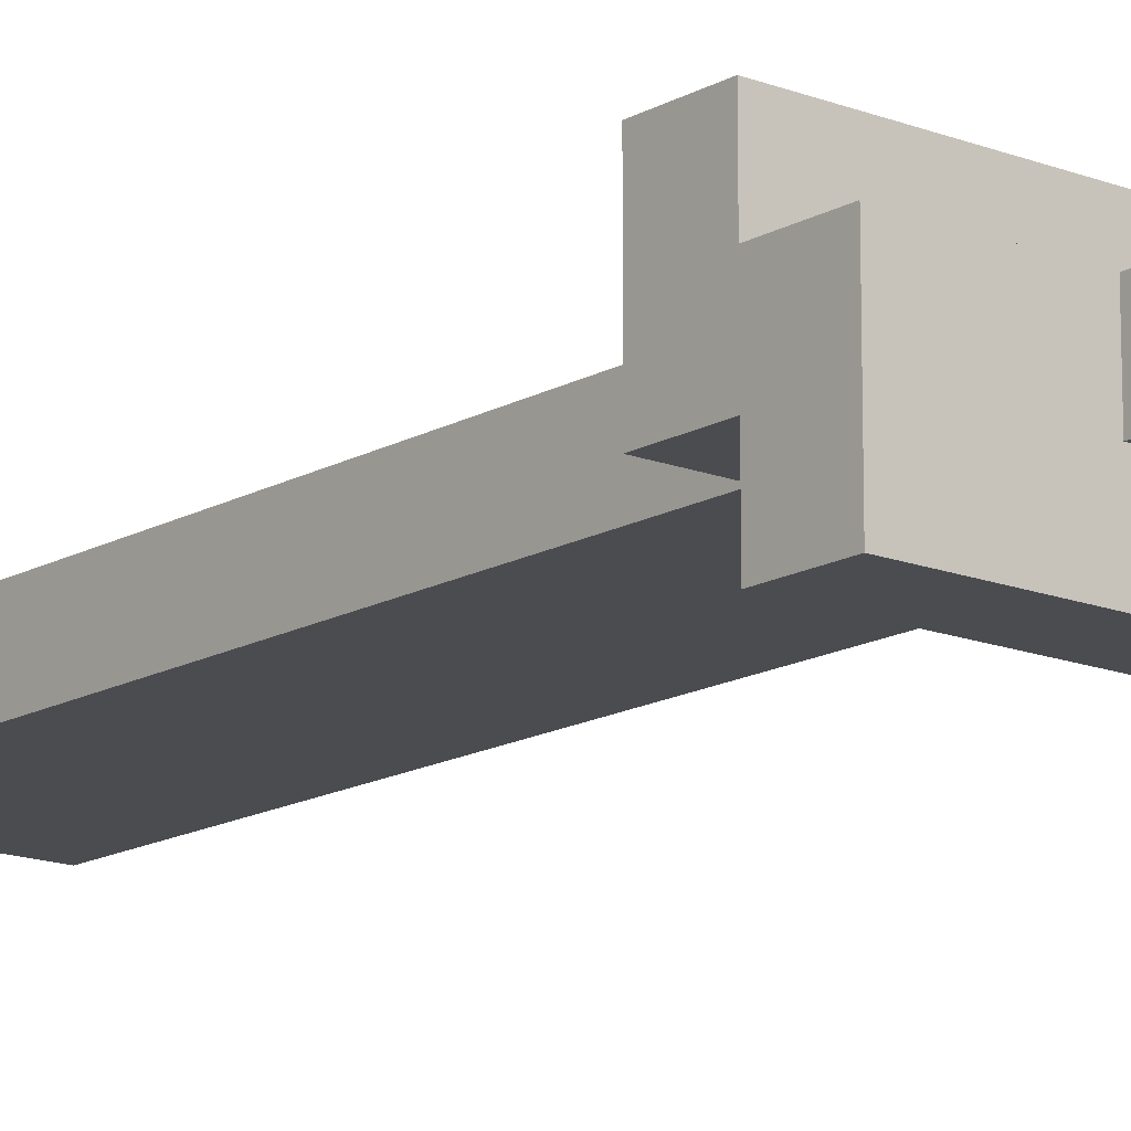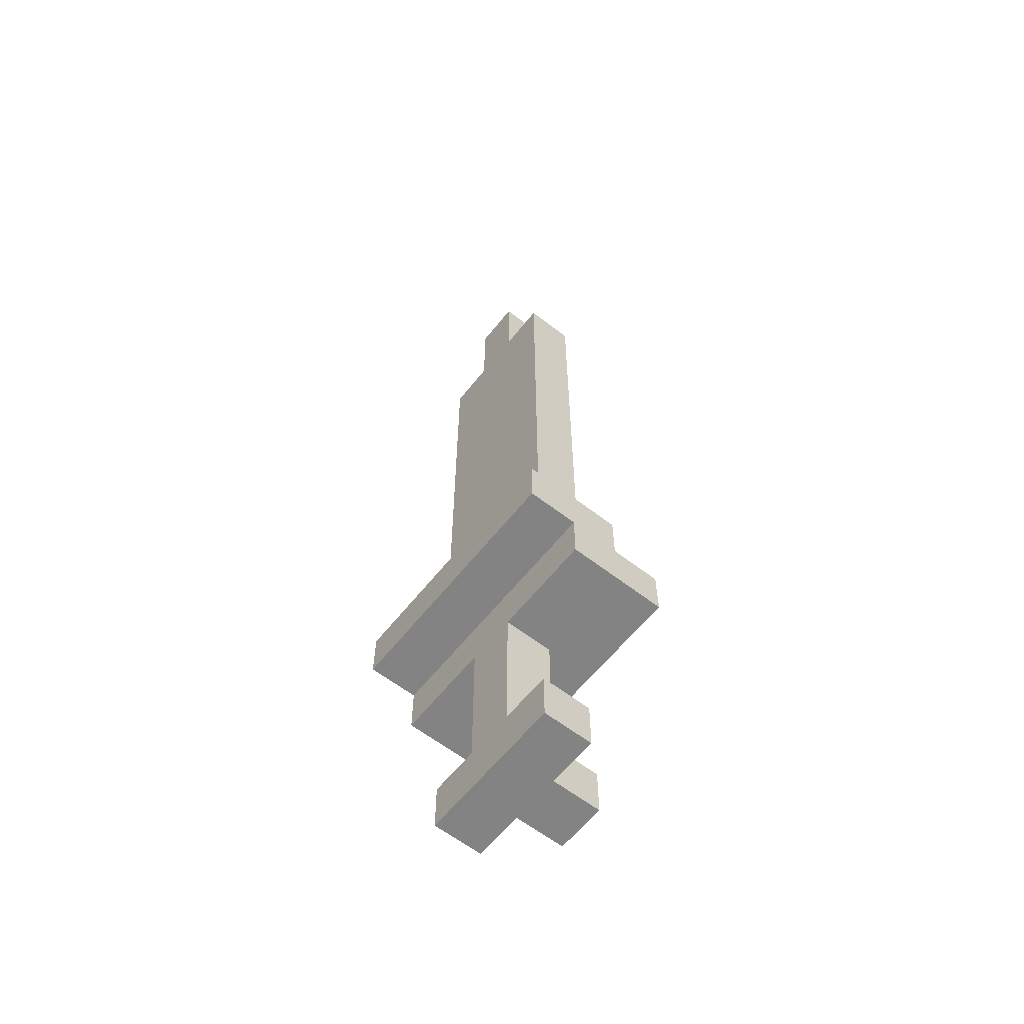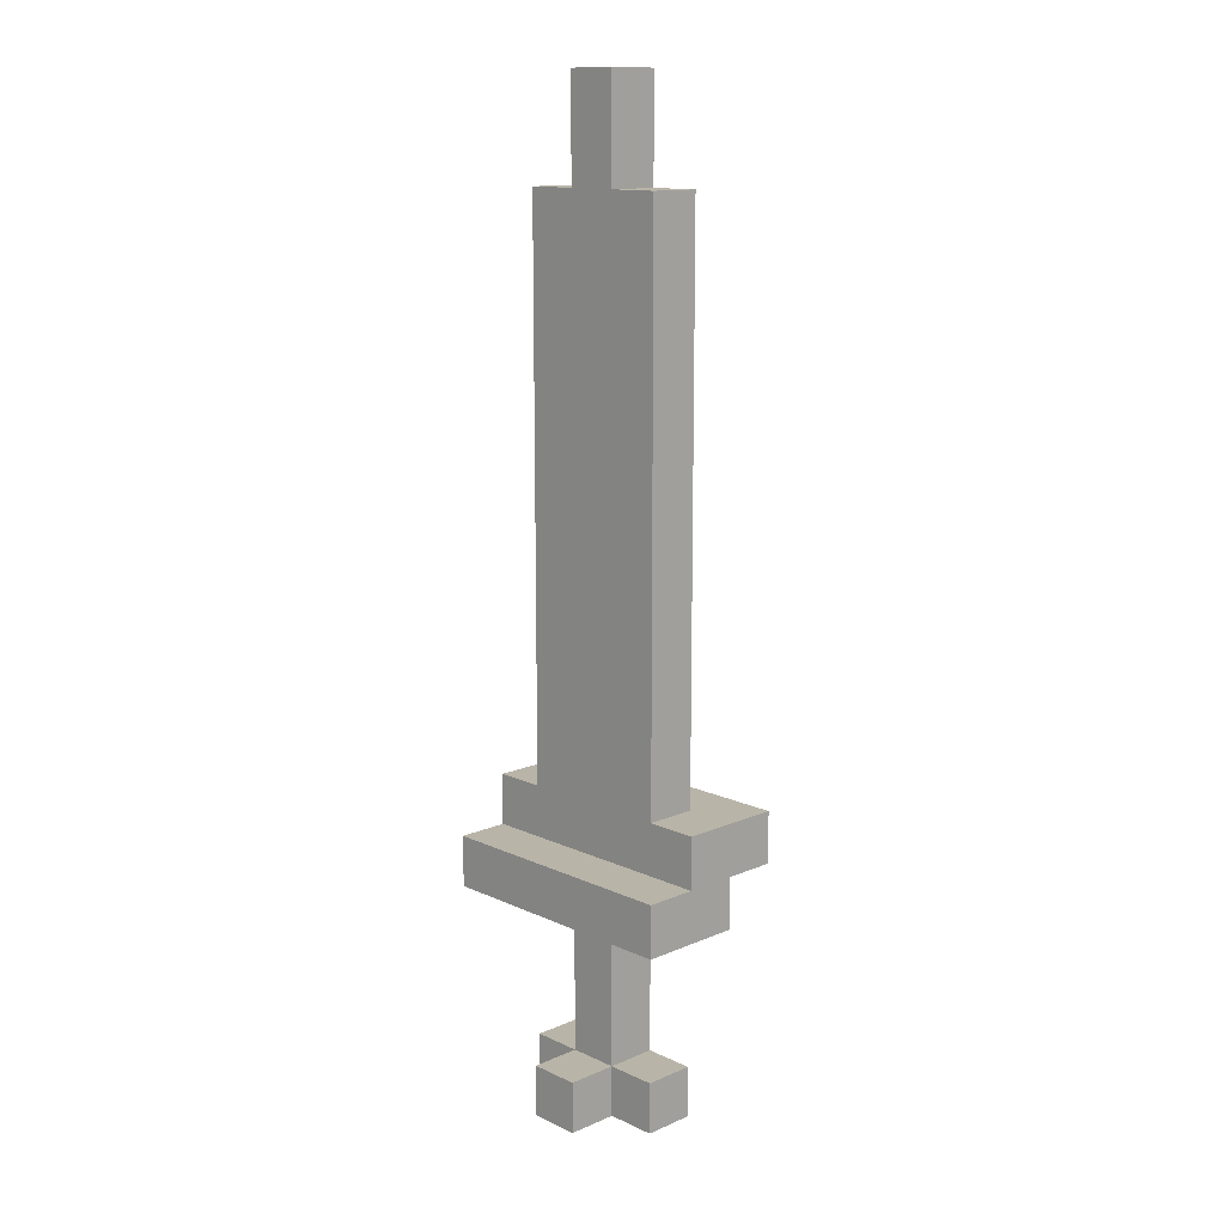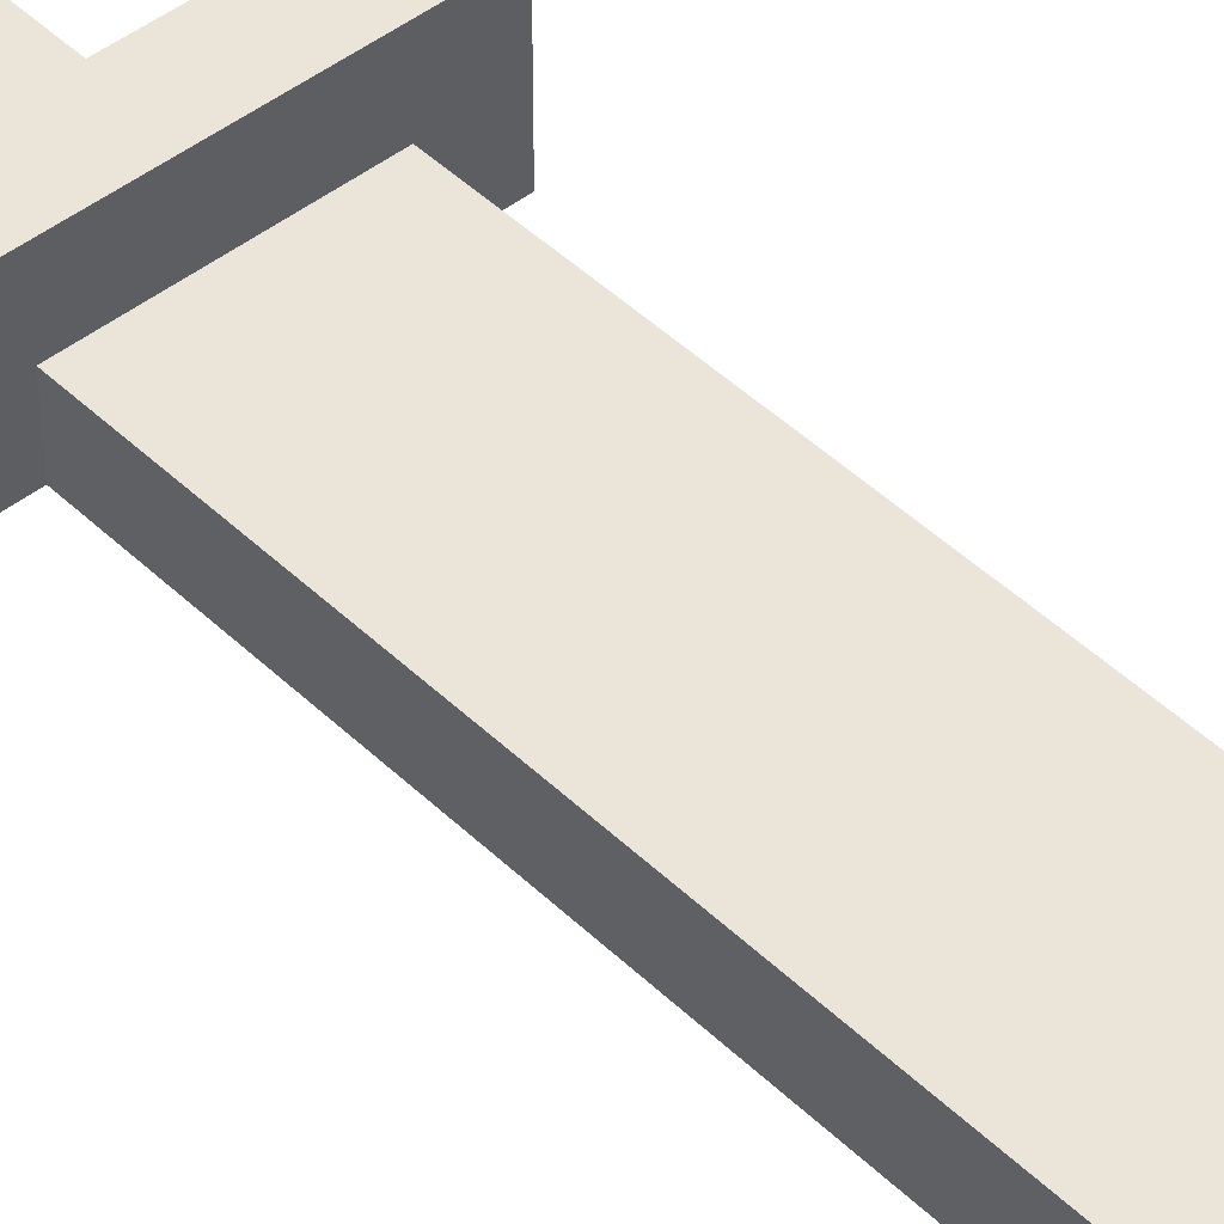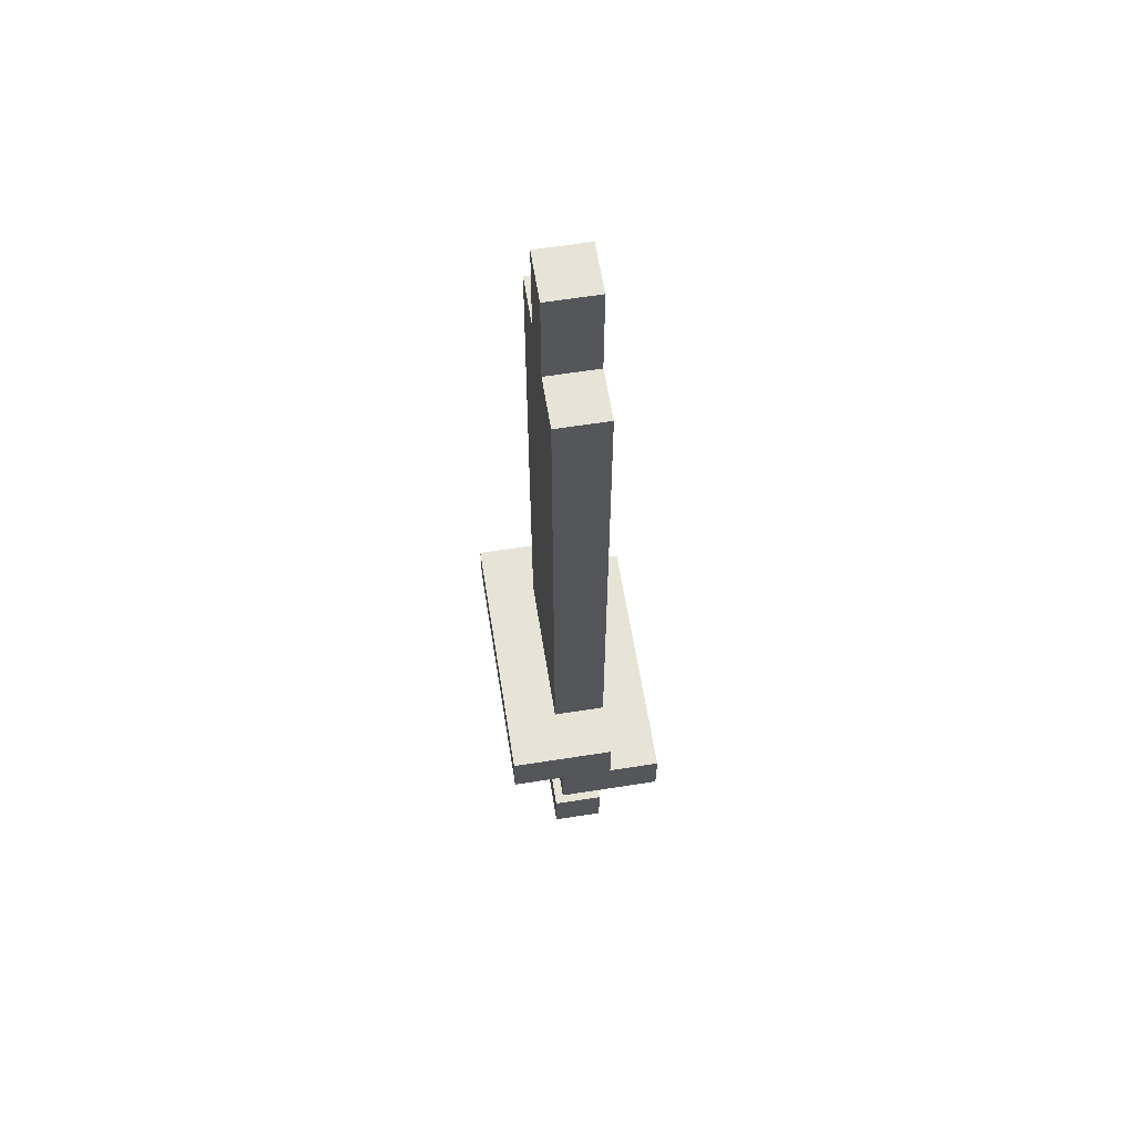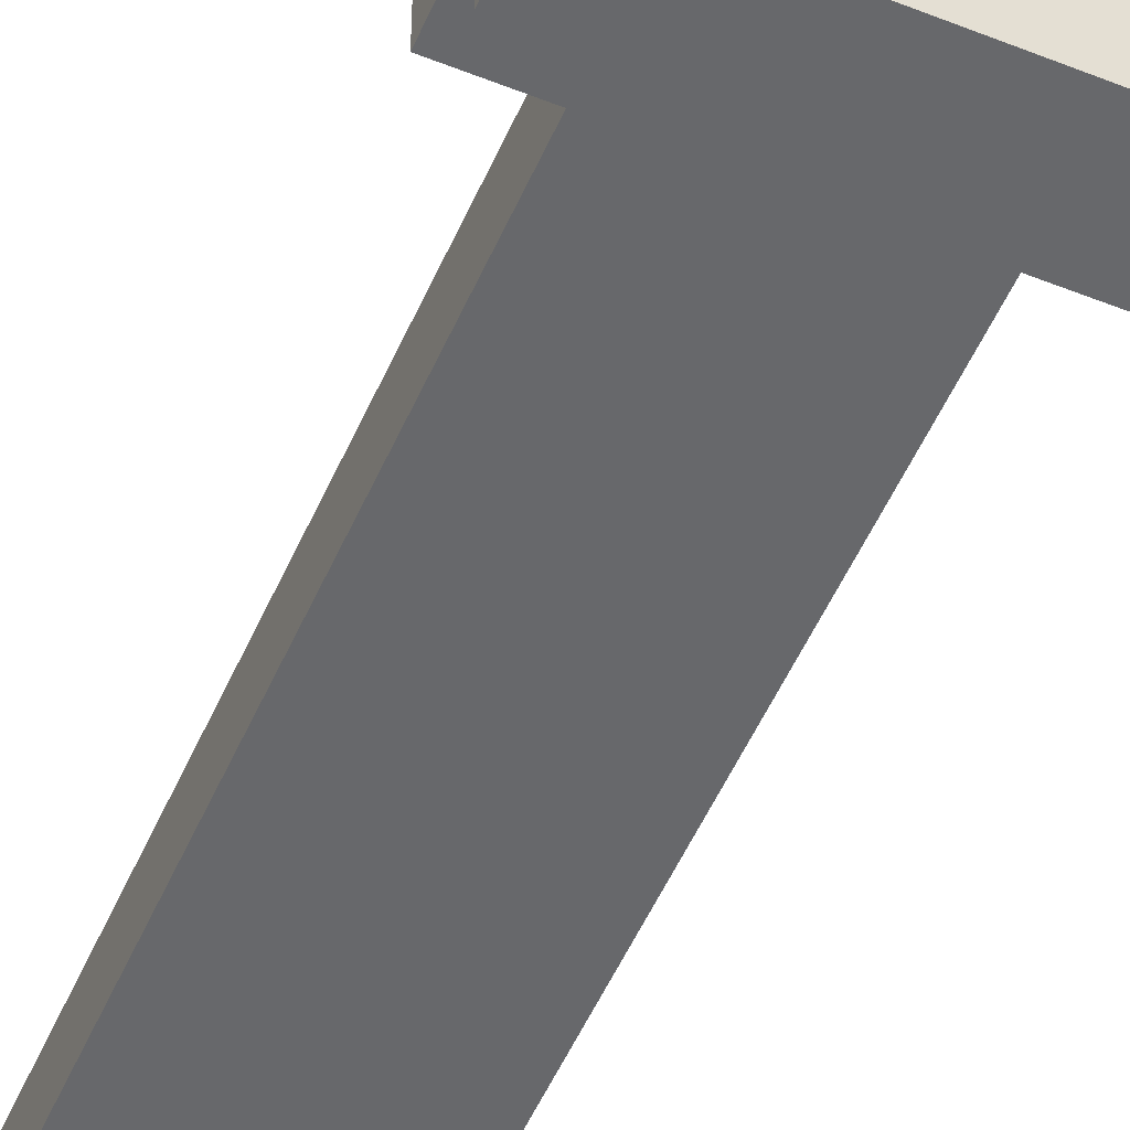
<metadata>
{"format":"obj","ext":"obj","renderer":"f3d","projection":"perspective","resolution":1024,"background":"white","views":[{"elev":-15.1,"azim":-39.9,"up":"+Z"},{"elev":-61.0,"azim":51.7,"up":"+Y"},{"elev":13.3,"azim":-134.0,"up":"+Y"},{"elev":45.5,"azim":137.8,"up":"+Z"},{"elev":61.8,"azim":80.9,"up":"+Y"},{"elev":-52.4,"azim":-23.3,"up":"+Z"}]}
</metadata>
<code>
o
v -0.4 1.6 -1.8
v -0.4 1.6 -2
v -0.4 1.7 -1.7
v -0.4 1.7 -1.8
v -0.4 1.7 -1.9
v -0.4 1.7 -2
v -0.4 1.8 -1.7
v -0.4 1.8 -1.9
v -0.3 1.2 -1.8
v -0.3 1.2 -1.9
v -0.3 1.3 -1.8
v -0.3 1.3 -1.9
v -0.3 1.8 -1.8
v -0.3 1.8 -1.9
v -0.3 2.9 -1.8
v -0.3 2.9 -1.9
v -0.2 1.2 -1.9
v -0.2 1.2 -2
v -0.2 1.3 -1.8
v -0.2 1.3 -1.9
v -0.2 1.3 -2
v -0.2 1.6 -1.8
v -0.2 1.6 -1.9
v -0.2 2.9 -1.8
v -0.2 2.9 -1.9
v -0.2 3.1 -1.8
v -0.2 3.1 -1.9
v -0.1 1.2 -1.9
v -0.1 1.2 -2
v -0.1 1.3 -1.8
v -0.1 1.3 -1.9
v -0.1 1.3 -2
v -0.1 1.6 -1.8
v -0.1 1.6 -1.9
v -0.1 2.9 -1.8
v -0.1 2.9 -1.9
v -0.1 3.1 -1.8
v -0.1 3.1 -1.9
v 0 1.2 -1.8
v 0 1.2 -1.9
v 0 1.3 -1.8
v 0 1.3 -1.9
v 0 1.8 -1.8
v 0 1.8 -1.9
v 0 2.9 -1.8
v 0 2.9 -1.9
v 0.1 1.6 -1.8
v 0.1 1.6 -2
v 0.1 1.7 -1.7
v 0.1 1.7 -1.8
v 0.1 1.7 -1.9
v 0.1 1.7 -2
v 0.1 1.8 -1.7
v 0.1 1.8 -1.9
v -0.4 1.7 -1.7
v -0.4 1.8 -1.7
v 0.1 1.7 -1.7
v 0.1 1.8 -1.7
v -0.4 1.6 -1.8
v -0.4 1.7 -1.8
v -0.3 1.2 -1.8
v -0.3 1.3 -1.8
v -0.3 1.8 -1.8
v -0.3 2.9 -1.8
v -0.2 1.2 -1.8
v -0.2 1.3 -1.8
v -0.2 1.6 -1.8
v -0.2 1.8 -1.8
v -0.2 2.9 -1.8
v -0.2 3.1 -1.8
v -0.1 1.2 -1.8
v -0.1 1.3 -1.8
v -0.1 1.6 -1.8
v -0.1 1.8 -1.8
v -0.1 2.9 -1.8
v -0.1 3.1 -1.8
v 0 1.2 -1.8
v 0 1.3 -1.8
v 0 1.8 -1.8
v 0 2.9 -1.8
v 0.1 1.6 -1.8
v 0.1 1.7 -1.8
v -0.4 1.7 -1.9
v -0.4 1.8 -1.9
v -0.3 1.2 -1.9
v -0.3 1.3 -1.9
v -0.3 1.7 -1.9
v -0.3 1.8 -1.9
v -0.3 2.9 -1.9
v -0.2 1.2 -1.9
v -0.2 1.3 -1.9
v -0.2 1.6 -1.9
v -0.2 1.7 -1.9
v -0.2 2.9 -1.9
v -0.2 3.1 -1.9
v -0.1 1.2 -1.9
v -0.1 1.3 -1.9
v -0.1 1.6 -1.9
v -0.1 1.7 -1.9
v -0.1 2.9 -1.9
v -0.1 3.1 -1.9
v 0 1.2 -1.9
v 0 1.3 -1.9
v 0 1.7 -1.9
v 0 1.8 -1.9
v 0 2.9 -1.9
v 0.1 1.7 -1.9
v 0.1 1.8 -1.9
v -0.4 1.6 -2
v -0.4 1.7 -2
v -0.2 1.2 -2
v -0.2 1.3 -2
v -0.1 1.2 -2
v -0.1 1.3 -2
v 0.1 1.6 -2
v 0.1 1.7 -2
v -0.3 1.2 -1.8
v -0.2 1.2 -1.8
v -0.1 1.2 -1.8
v 0 1.2 -1.8
v -0.3 1.2 -1.9
v -0.2 1.2 -1.9
v -0.1 1.2 -1.9
v 0 1.2 -1.9
v -0.2 1.2 -2
v -0.1 1.2 -2
v -0.4 1.6 -1.8
v -0.2 1.6 -1.8
v -0.1 1.6 -1.8
v 0.1 1.6 -1.8
v -0.2 1.6 -1.9
v -0.1 1.6 -1.9
v -0.4 1.6 -2
v 0.1 1.6 -2
v -0.4 1.7 -1.7
v 0.1 1.7 -1.7
v -0.4 1.7 -1.8
v 0.1 1.7 -1.8
v -0.3 1.3 -1.8
v -0.2 1.3 -1.8
v -0.1 1.3 -1.8
v 0 1.3 -1.8
v -0.3 1.3 -1.9
v -0.2 1.3 -1.9
v -0.1 1.3 -1.9
v 0 1.3 -1.9
v -0.2 1.3 -2
v -0.1 1.3 -2
v -0.4 1.7 -1.9
v -0.3 1.7 -1.9
v -0.2 1.7 -1.9
v -0.1 1.7 -1.9
v 0 1.7 -1.9
v 0.1 1.7 -1.9
v -0.4 1.7 -2
v 0.1 1.7 -2
v -0.4 1.8 -1.7
v 0.1 1.8 -1.7
v -0.3 1.8 -1.8
v -0.2 1.8 -1.8
v -0.1 1.8 -1.8
v 0 1.8 -1.8
v -0.4 1.8 -1.9
v -0.3 1.8 -1.9
v 0 1.8 -1.9
v 0.1 1.8 -1.9
v -0.3 2.9 -1.8
v -0.2 2.9 -1.8
v -0.1 2.9 -1.8
v 0 2.9 -1.8
v -0.3 2.9 -1.9
v -0.2 2.9 -1.9
v -0.1 2.9 -1.9
v 0 2.9 -1.9
v -0.2 3.1 -1.8
v -0.1 3.1 -1.8
v -0.2 3.1 -1.9
v -0.1 3.1 -1.9
f 4 2 1
f 5 2 4
f 6 2 5
f 7 4 3
f 7 5 4
f 8 5 7
f 11 10 9
f 12 10 11
f 15 14 13
f 16 14 15
f 20 18 17
f 21 18 20
f 22 20 19
f 23 20 22
f 26 25 24
f 27 25 26
f 28 29 31
f 31 29 32
f 30 31 33
f 33 31 34
f 35 36 37
f 37 36 38
f 39 40 41
f 41 40 42
f 43 44 45
f 45 44 46
f 47 48 50
f 50 48 51
f 51 48 52
f 49 50 53
f 50 51 53
f 53 51 54
f 57 56 55
f 58 56 57
f 65 62 61
f 66 62 65
f 67 60 59
f 68 64 63
f 69 64 68
f 71 66 65
f 71 67 66
f 72 67 71
f 73 60 67
f 73 67 72
f 74 69 68
f 75 70 69
f 75 69 74
f 76 70 75
f 77 72 71
f 78 72 77
f 79 75 74
f 80 75 79
f 81 60 73
f 82 60 81
f 83 84 87
f 87 84 88
f 85 86 90
f 90 86 91
f 88 89 93
f 87 88 93
f 93 89 94
f 91 92 97
f 97 92 98
f 93 94 99
f 94 95 100
f 99 94 100
f 100 95 101
f 96 97 102
f 102 97 103
f 99 100 104
f 104 100 105
f 105 100 106
f 104 105 107
f 107 105 108
f 111 112 113
f 113 112 114
f 109 110 115
f 115 110 116
f 121 118 117
f 122 119 118
f 122 118 121
f 123 120 119
f 123 119 122
f 124 120 123
f 125 123 122
f 126 123 125
f 131 128 127
f 132 130 129
f 133 131 127
f 133 132 131
f 134 130 132
f 134 132 133
f 137 136 135
f 138 136 137
f 139 140 143
f 143 140 144
f 141 142 145
f 145 142 146
f 144 145 147
f 147 145 148
f 149 150 155
f 153 154 155
f 152 153 155
f 151 152 155
f 150 151 155
f 155 154 156
f 157 158 159
f 159 158 160
f 160 158 161
f 161 158 162
f 157 159 163
f 163 159 164
f 162 158 165
f 165 158 166
f 167 168 171
f 171 168 172
f 169 170 173
f 173 170 174
f 175 176 177
f 177 176 178

</code>
